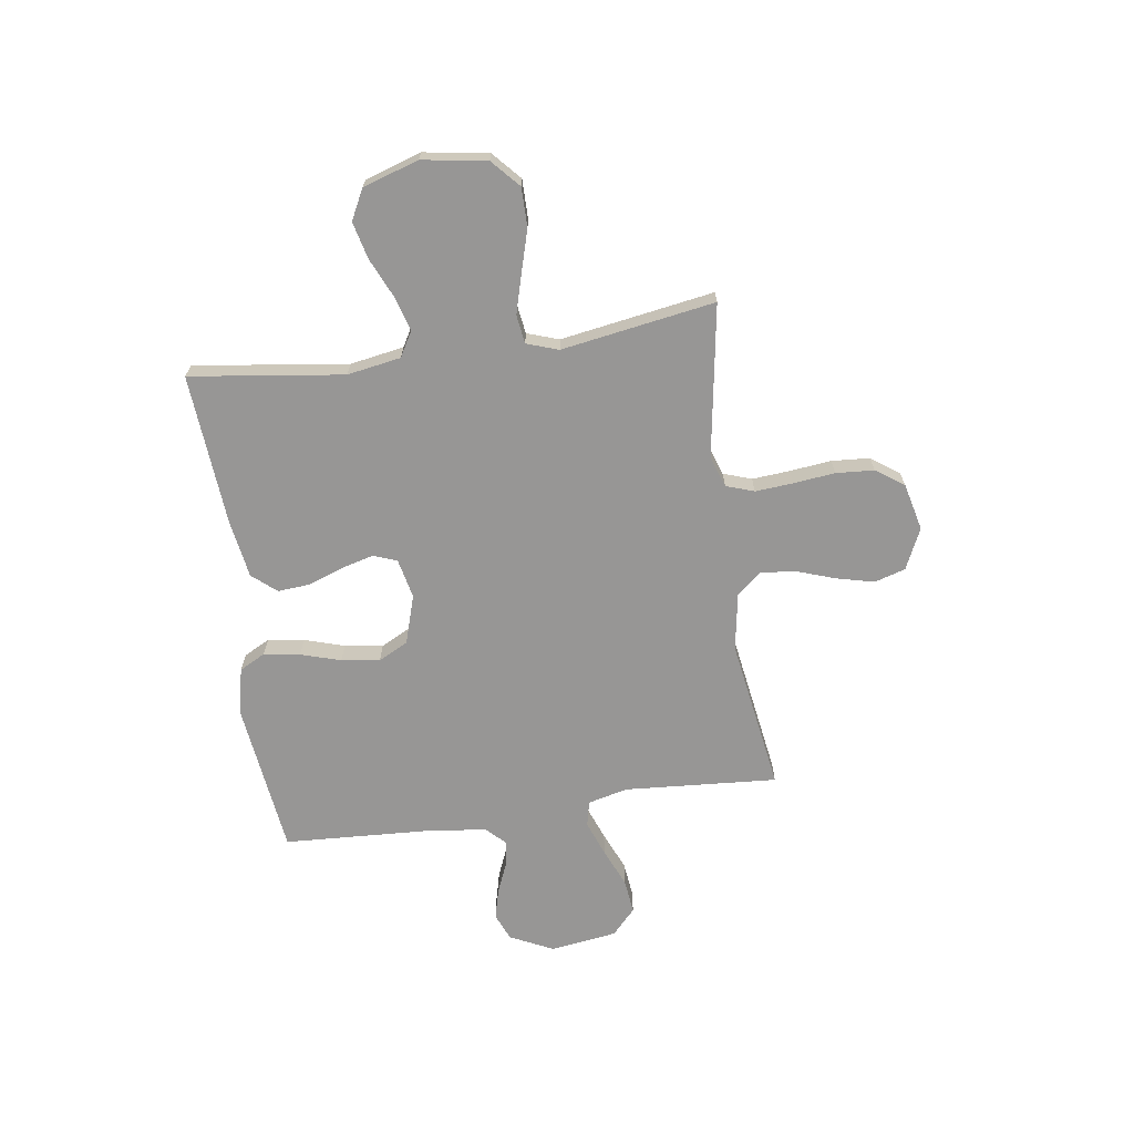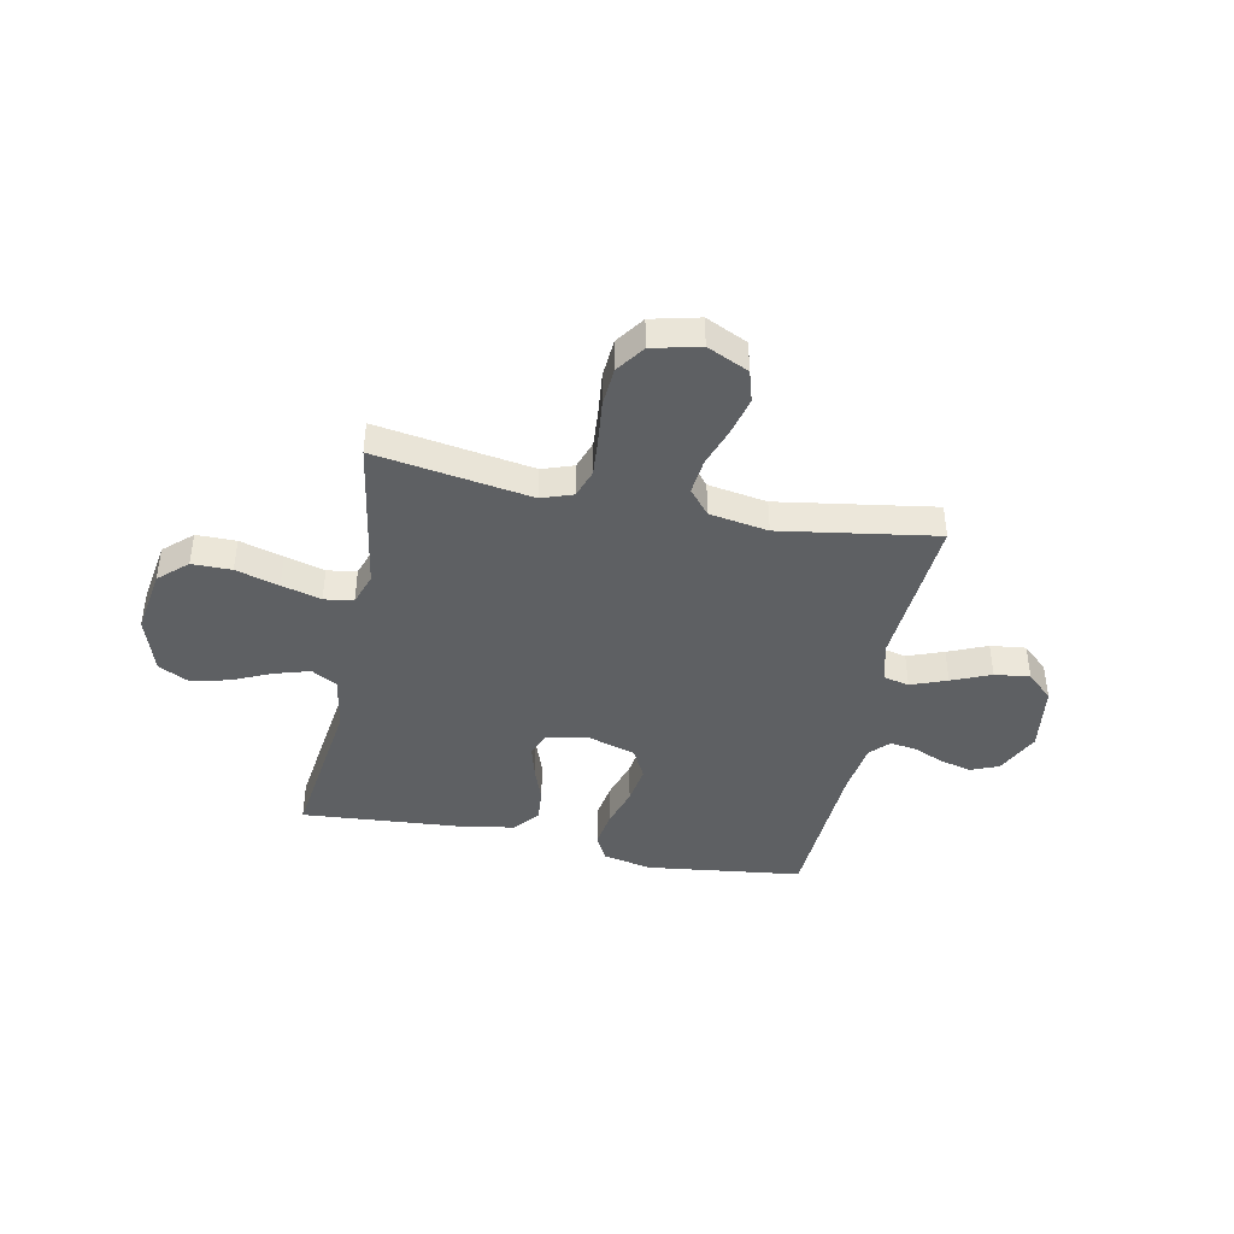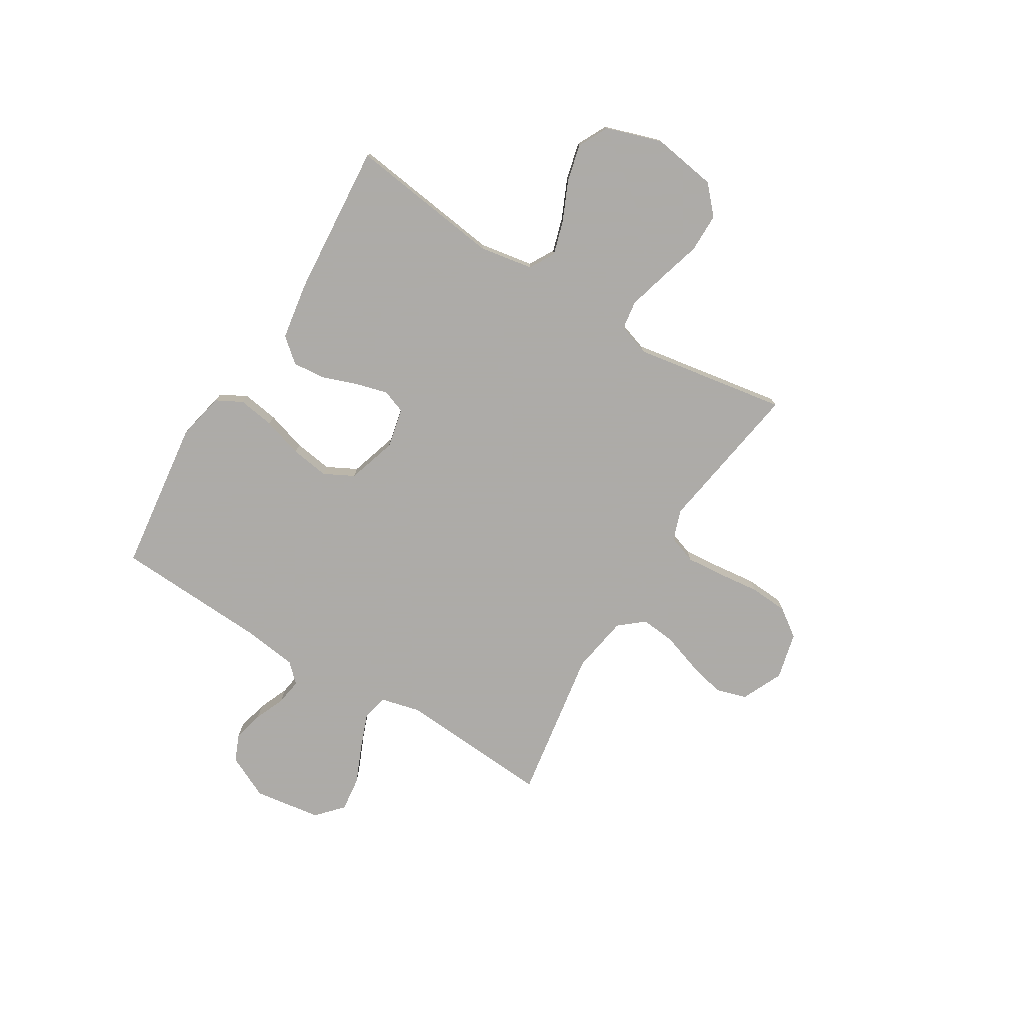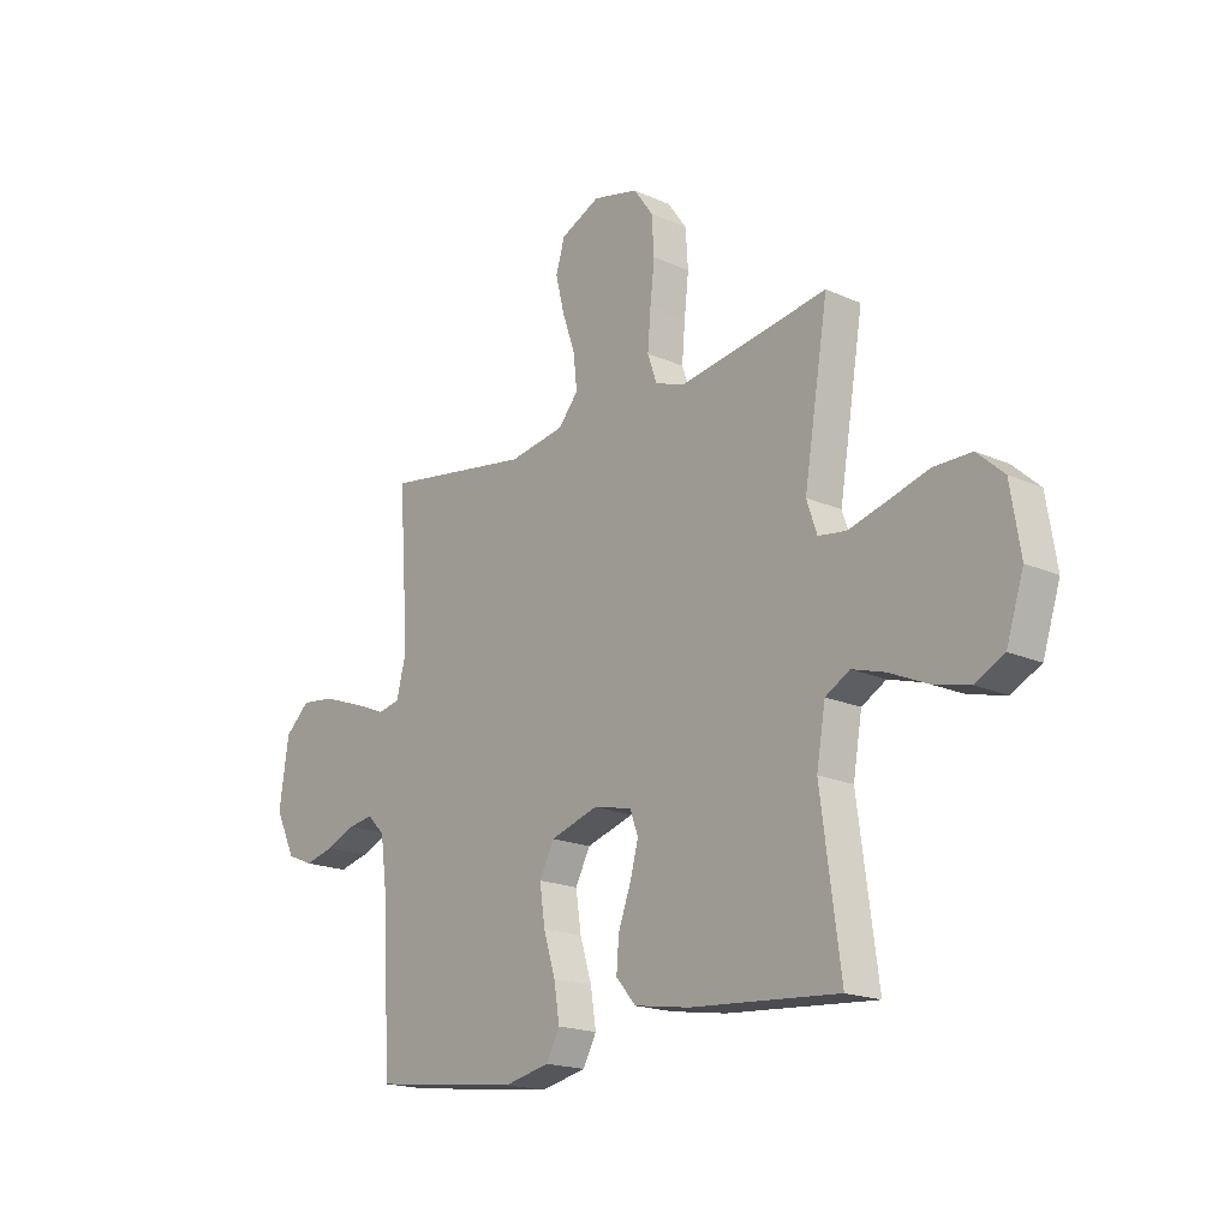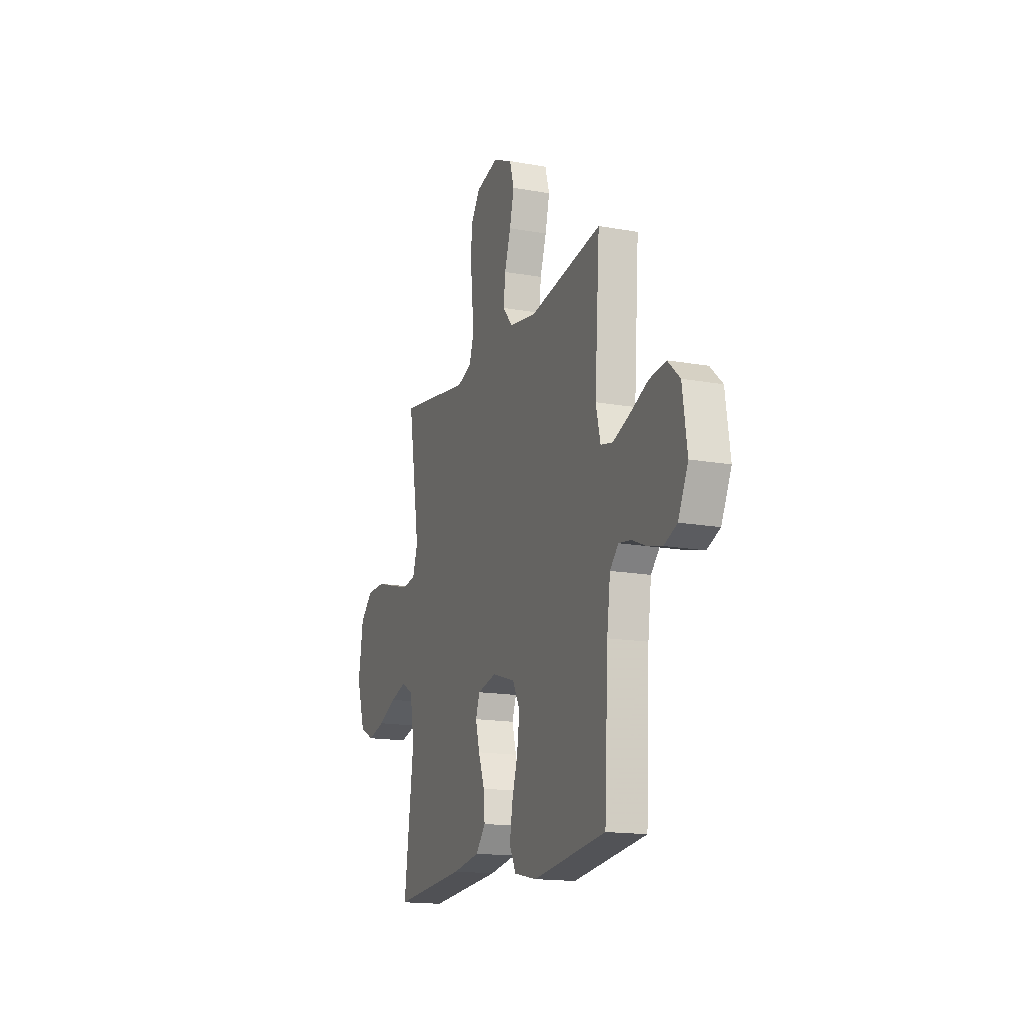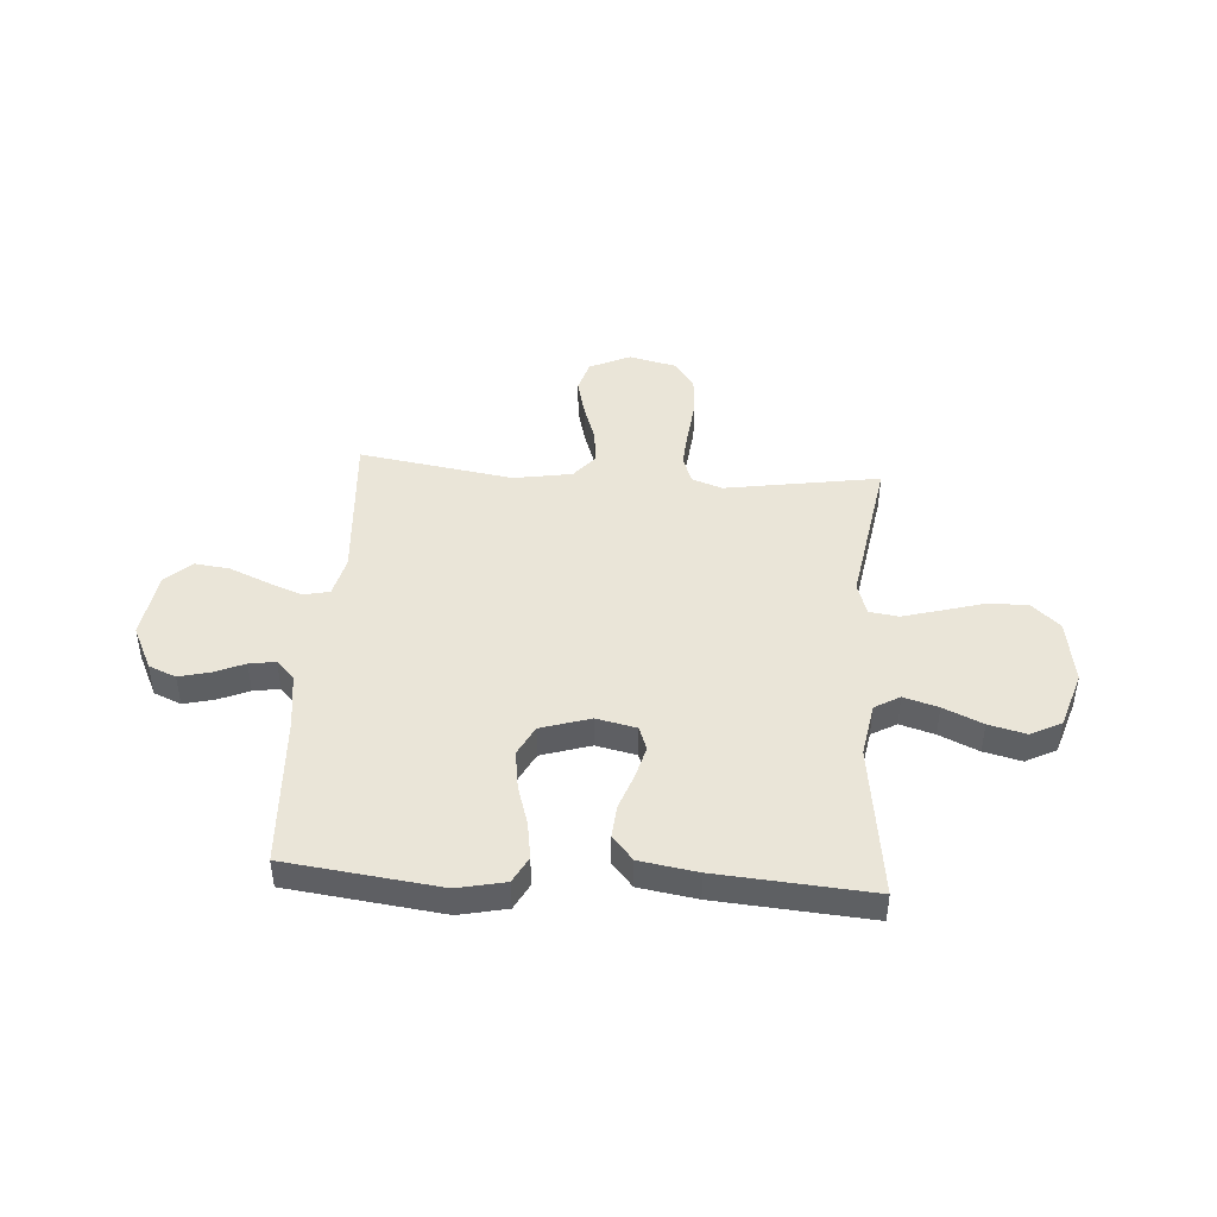
<metadata>
{"format":"obj","ext":"obj","renderer":"f3d","projection":"perspective","resolution":1024,"background":"white","views":[{"elev":-67.9,"azim":-81.8,"up":"+Y"},{"elev":-42.1,"azim":-11.4,"up":"+Y"},{"elev":-76.5,"azim":-121.3,"up":"+Y"},{"elev":-18.4,"azim":-130.7,"up":"+Z"},{"elev":-16.1,"azim":69.6,"up":"+Z"},{"elev":44.9,"azim":-176.0,"up":"+Y"}]}
</metadata>
<code>
v 0.5 0.07 0.5
v 0.479 0.07 0.2
v 0.498 0.07 0.122
v 0.548 0.07 0.111
v 0.617 0.07 0.137
v 0.692 0.07 0.169
v 0.76 0.07 0.177
v 0.81 0.07 0.131
v 0.829 0.07 0
v 0.788 0.07 -0.085
v 0.735 0.07 -0.107
v 0.675 0.07 -0.092
v 0.616 0.07 -0.067
v 0.565 0.07 -0.059
v 0.53 0.07 -0.095
v 0.516 0.07 -0.2
v 0.5 0.07 -0.5
v 0.2 0.07 -0.537
v 0.107 0.07 -0.517
v 0.08 0.07 -0.466
v 0.091 0.07 -0.395
v 0.115 0.07 -0.317
v 0.126 0.07 -0.242
v 0.096 0.07 -0.184
v 0 0.07 -0.154
v -0.078 0.07 -0.171
v -0.095 0.07 -0.217
v -0.078 0.07 -0.28
v -0.053 0.07 -0.349
v -0.048 0.07 -0.412
v -0.088 0.07 -0.459
v -0.2 0.07 -0.477
v -0.5 0.07 -0.5
v -0.46 0.07 -0.2
v -0.478 0.07 -0.095
v -0.527 0.07 -0.067
v -0.594 0.07 -0.087
v -0.67 0.07 -0.121
v -0.743 0.07 -0.139
v -0.802 0.07 -0.109
v -0.837 0.07 0
v -0.817 0.07 0.126
v -0.763 0.07 0.175
v -0.687 0.07 0.175
v -0.604 0.07 0.151
v -0.528 0.07 0.13
v -0.472 0.07 0.138
v -0.451 0.07 0.2
v -0.5 0.07 0.5
v -0.2 0.07 0.452
v -0.14 0.07 0.473
v -0.121 0.07 0.528
v -0.127 0.07 0.602
v -0.136 0.07 0.683
v -0.131 0.07 0.758
v -0.092 0.07 0.813
v 0 0.07 0.835
v 0.08 0.07 0.798
v 0.098 0.07 0.737
v 0.08 0.07 0.664
v 0.054 0.07 0.588
v 0.047 0.07 0.52
v 0.087 0.07 0.472
v 0.2 0.07 0.453
v 0.5 0 0.5
v 0.479 0 0.2
v 0.498 0 0.122
v 0.548 0 0.111
v 0.617 0 0.137
v 0.692 0 0.169
v 0.76 0 0.177
v 0.81 0 0.131
v 0.829 0 0
v 0.788 0 -0.085
v 0.735 0 -0.107
v 0.675 0 -0.092
v 0.616 0 -0.067
v 0.565 0 -0.059
v 0.53 0 -0.095
v 0.516 0 -0.2
v 0.5 0 -0.5
v 0.2 0 -0.537
v 0.107 0 -0.517
v 0.08 0 -0.466
v 0.091 0 -0.395
v 0.115 0 -0.317
v 0.126 0 -0.242
v 0.096 0 -0.184
v 0 0 -0.154
v -0.078 0 -0.171
v -0.095 0 -0.217
v -0.078 0 -0.28
v -0.053 0 -0.349
v -0.048 0 -0.412
v -0.088 0 -0.459
v -0.2 0 -0.477
v -0.5 0 -0.5
v -0.46 0 -0.2
v -0.478 0 -0.095
v -0.527 0 -0.067
v -0.594 0 -0.087
v -0.67 0 -0.121
v -0.743 0 -0.139
v -0.802 0 -0.109
v -0.837 0 0
v -0.817 0 0.126
v -0.763 0 0.175
v -0.687 0 0.175
v -0.604 0 0.151
v -0.528 0 0.13
v -0.472 0 0.138
v -0.451 0 0.2
v -0.5 0 0.5
v -0.2 0 0.452
v -0.14 0 0.473
v -0.121 0 0.528
v -0.127 0 0.602
v -0.136 0 0.683
v -0.131 0 0.758
v -0.092 0 0.813
v 0 0 0.835
v 0.08 0 0.798
v 0.098 0 0.737
v 0.08 0 0.664
v 0.054 0 0.588
v 0.047 0 0.52
v 0.087 0 0.472
v 0.2 0 0.453
f 59 60 61
f 58 59 61
f 57 58 61
f 56 57 61
f 55 56 61
f 54 55 61
f 53 54 61
f 52 53 61 62
f 51 52 62 63
f 48 49 50
f 51 63 64
f 50 51 64
f 48 50 64
f 47 48 64
f 43 44 45
f 42 43 45
f 41 42 45
f 40 41 45
f 39 40 45
f 38 39 45
f 37 38 45
f 36 37 45 46
f 35 36 46 47
f 32 33 34
f 31 32 34
f 30 31 34
f 29 30 34
f 28 29 34
f 34 35 47
f 28 34 47
f 27 28 47
f 20 21 22
f 19 20 22
f 18 19 22
f 17 18 22
f 16 17 22
f 15 16 22 23
f 14 15 23 24
f 11 12 13
f 10 11 13
f 9 10 13
f 8 9 13
f 7 8 13
f 6 7 13
f 5 6 13
f 4 5 13 14
f 14 24 25
f 4 14 25
f 3 4 25
f 64 1 2
f 3 25 26
f 2 3 26
f 64 2 26
f 47 64 26
f 26 27 47
f 125 124 123
f 125 123 122
f 125 122 121
f 125 121 120
f 125 120 119
f 125 119 118
f 125 118 117
f 126 125 117 116
f 127 126 116 115
f 114 113 112
f 128 127 115
f 128 115 114
f 128 114 112
f 128 112 111
f 109 108 107
f 109 107 106
f 109 106 105
f 109 105 104
f 109 104 103
f 109 103 102
f 109 102 101
f 110 109 101 100
f 111 110 100 99
f 98 97 96
f 98 96 95
f 98 95 94
f 98 94 93
f 98 93 92
f 111 99 98
f 111 98 92
f 111 92 91
f 86 85 84
f 86 84 83
f 86 83 82
f 86 82 81
f 86 81 80
f 87 86 80 79
f 88 87 79 78
f 77 76 75
f 77 75 74
f 77 74 73
f 77 73 72
f 77 72 71
f 77 71 70
f 77 70 69
f 78 77 69 68
f 89 88 78
f 89 78 68
f 89 68 67
f 66 65 128
f 90 89 67
f 90 67 66
f 90 66 128
f 90 128 111
f 111 91 90
f 1 65 66 2
f 2 66 67 3
f 3 67 68 4
f 4 68 69 5
f 5 69 70 6
f 6 70 71 7
f 7 71 72 8
f 8 72 73 9
f 9 73 74 10
f 10 74 75 11
f 11 75 76 12
f 12 76 77 13
f 13 77 78 14
f 14 78 79 15
f 15 79 80 16
f 16 80 81 17
f 17 81 82 18
f 18 82 83 19
f 19 83 84 20
f 20 84 85 21
f 21 85 86 22
f 22 86 87 23
f 23 87 88 24
f 24 88 89 25
f 25 89 90 26
f 26 90 91 27
f 27 91 92 28
f 28 92 93 29
f 29 93 94 30
f 30 94 95 31
f 31 95 96 32
f 32 96 97 33
f 33 97 98 34
f 34 98 99 35
f 35 99 100 36
f 36 100 101 37
f 37 101 102 38
f 38 102 103 39
f 39 103 104 40
f 40 104 105 41
f 41 105 106 42
f 42 106 107 43
f 43 107 108 44
f 44 108 109 45
f 45 109 110 46
f 46 110 111 47
f 47 111 112 48
f 48 112 113 49
f 49 113 114 50
f 50 114 115 51
f 51 115 116 52
f 52 116 117 53
f 53 117 118 54
f 54 118 119 55
f 55 119 120 56
f 56 120 121 57
f 57 121 122 58
f 58 122 123 59
f 59 123 124 60
f 60 124 125 61
f 61 125 126 62
f 62 126 127 63
f 63 127 128 64
f 64 128 65 1

</code>
